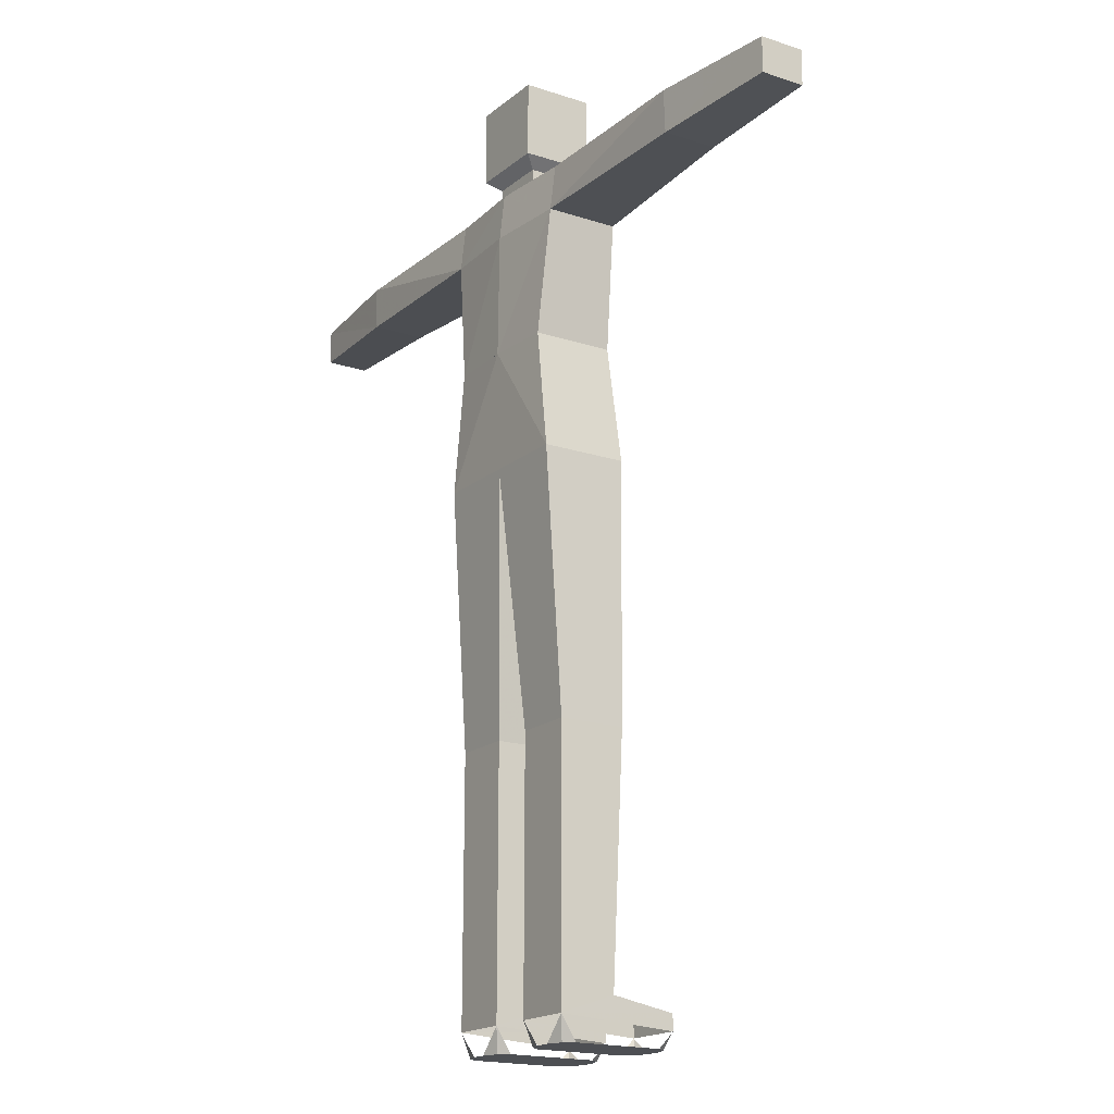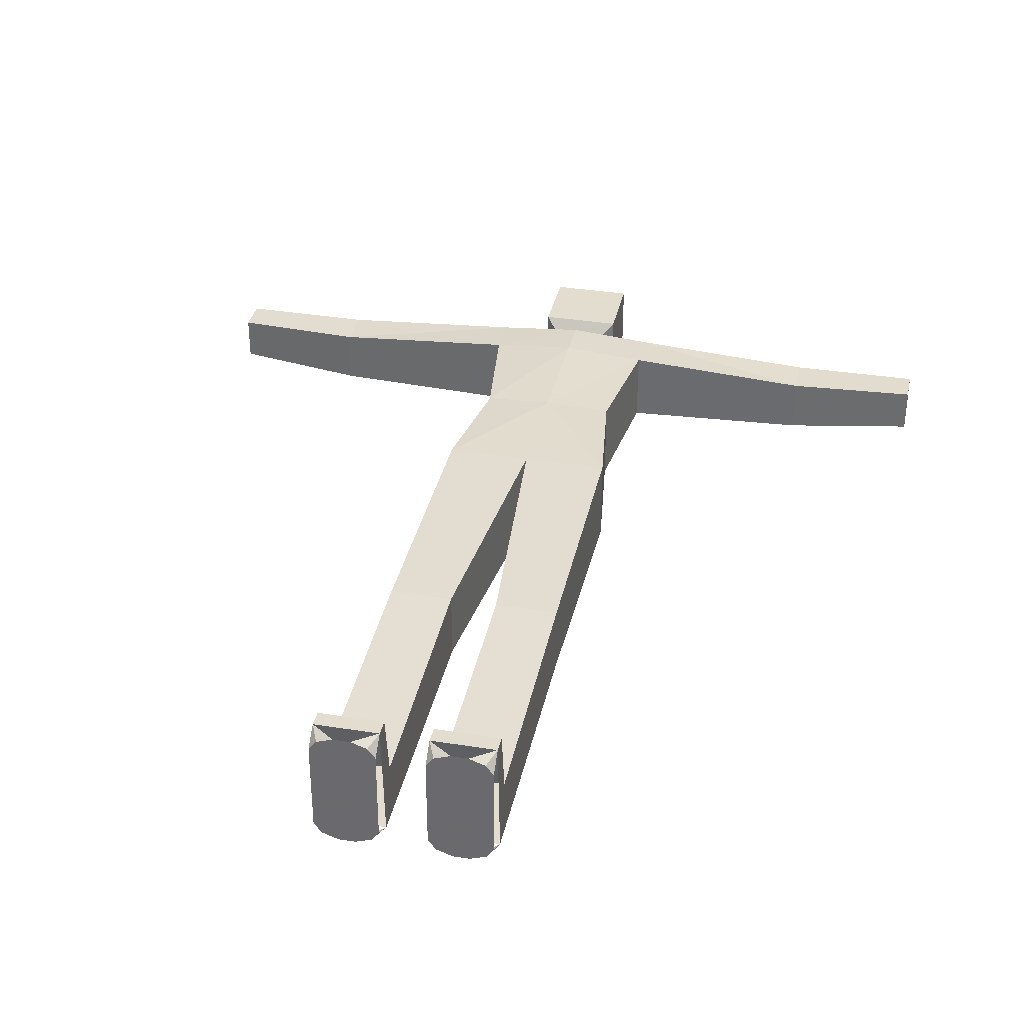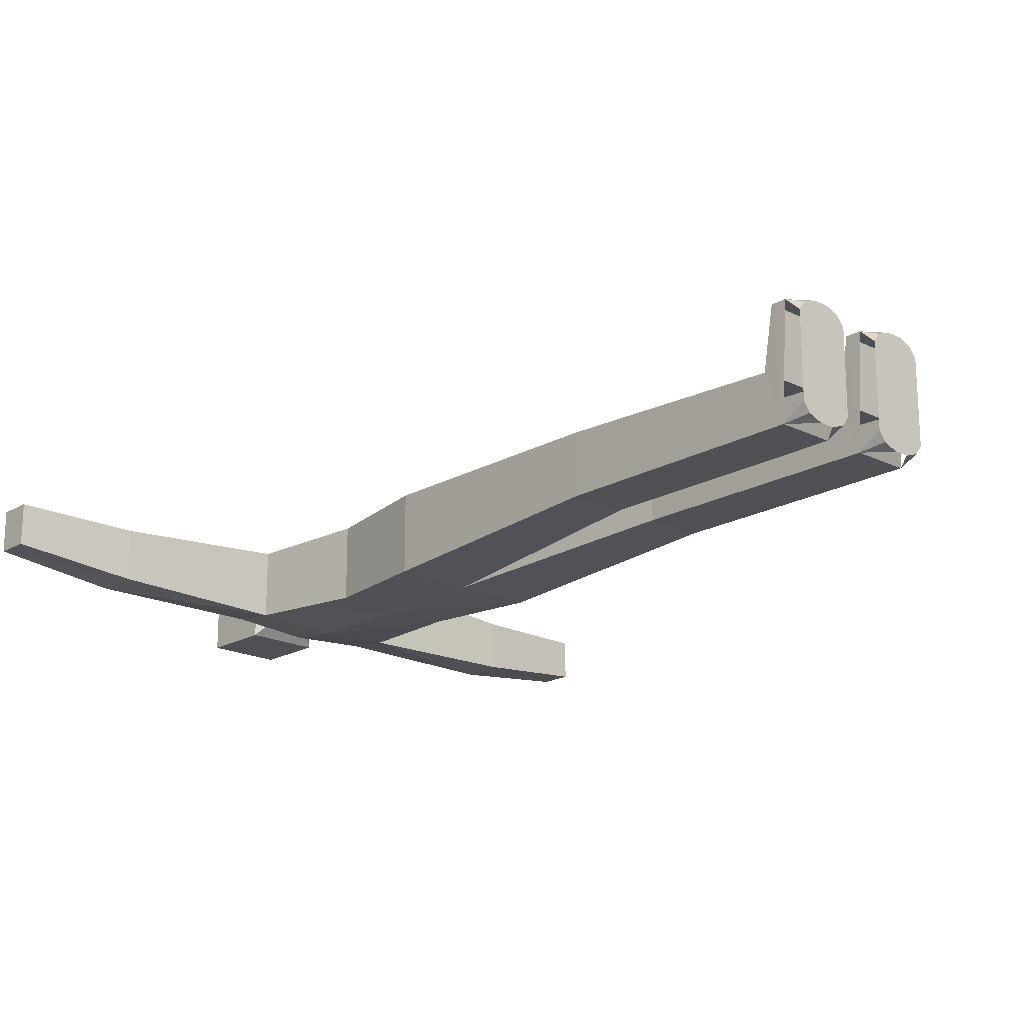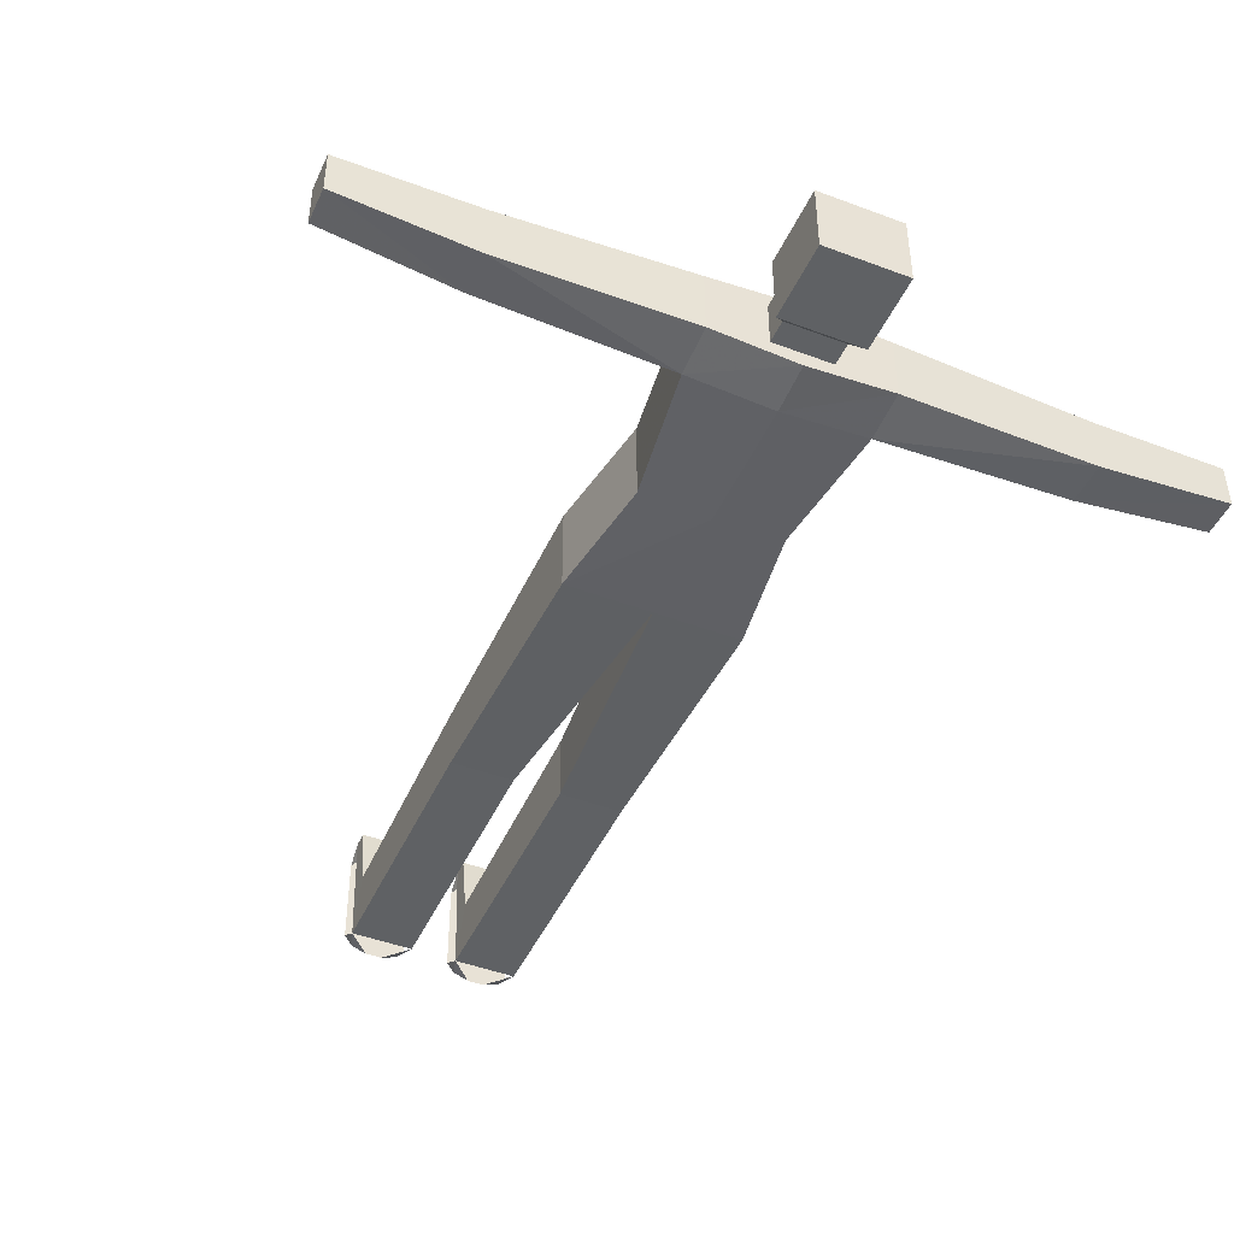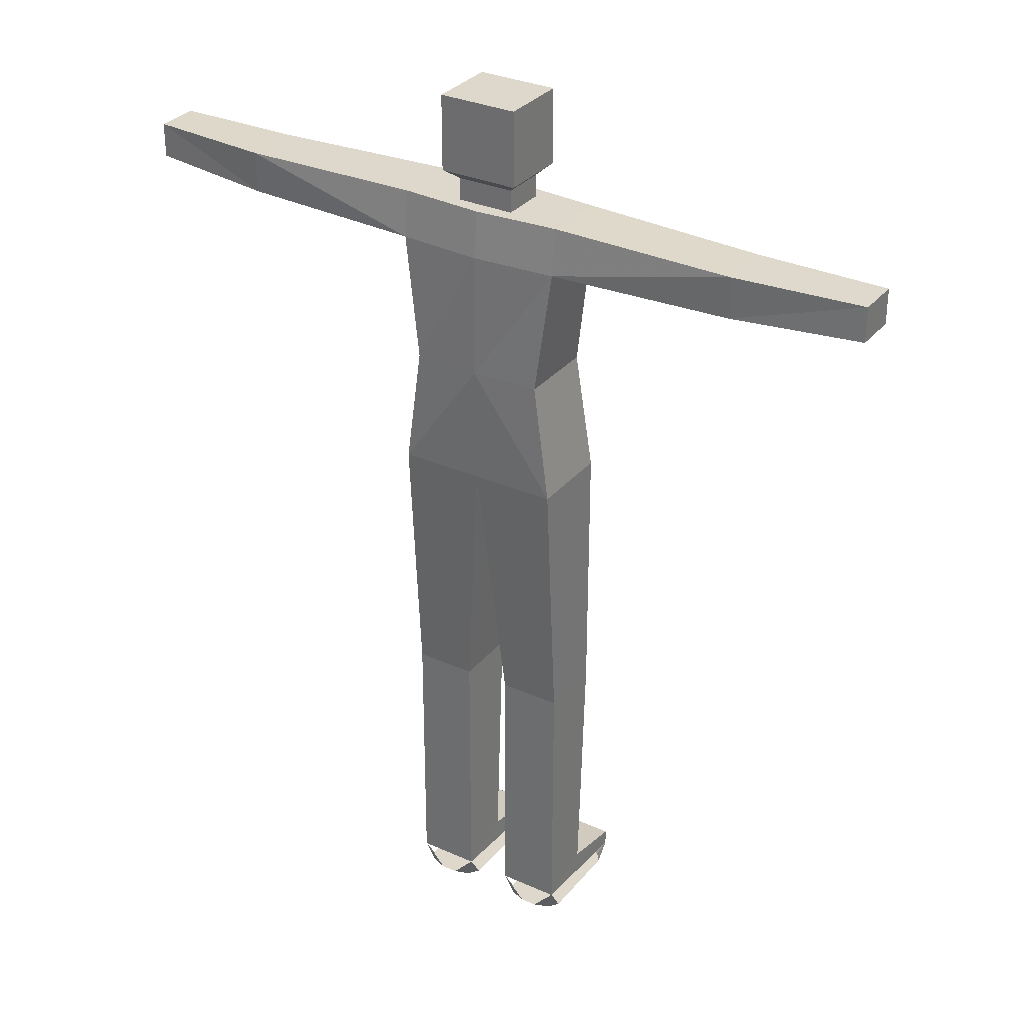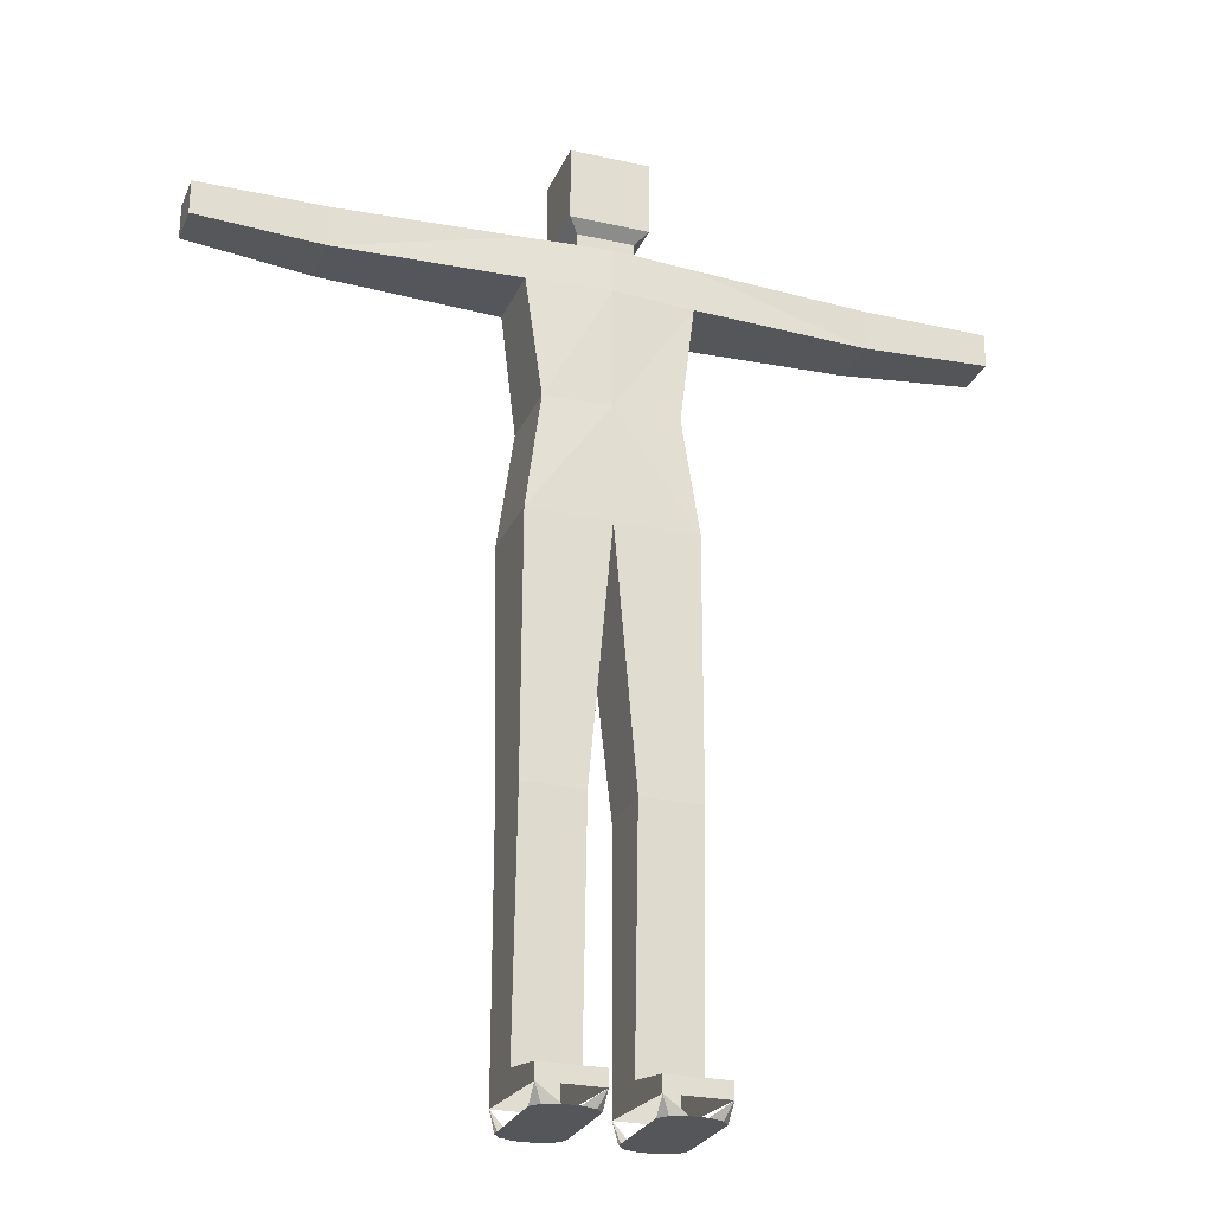
<metadata>
{"format":"obj","ext":"obj","renderer":"f3d","projection":"perspective","resolution":1024,"background":"white","views":[{"elev":-17.8,"azim":-123.1,"up":"+Y"},{"elev":34.9,"azim":12.0,"up":"+Z"},{"elev":-19.1,"azim":-42.8,"up":"+Z"},{"elev":-45.7,"azim":156.5,"up":"+Z"},{"elev":31.5,"azim":-147.7,"up":"+Y"},{"elev":-25.9,"azim":-19.6,"up":"+Y"}]}
</metadata>
<code>
o woody2_9.lwo
v -45.7 135.9 3.621
v -45.7 135.9 -5.682
v -45.7 143.1 -5.951
v -45.7 143.1 3.621
v -67.7 136.8 3.848
v -67.7 136.8 -3.623
v -67.7 142.8 -3.623
v -67.7 142.8 3.848
v -14.39 49.46 6.891
v -3.901 49.46 6.891
v -14.39 49.46 -4.465
v -3.901 49.46 -4.465
v 9.857e-06 135.4 7.033
v 9.857e-06 135.4 -7.449
v -4.857 143.3 3.665
v -4.857 143.3 -4.001
v 4.857 143.3 3.665
v 4.857 143.3 -4.001
v -6.793 148.8 5.744
v -6.793 148.8 -6.19
v 6.793 148.8 5.744
v 6.793 148.8 -6.19
v -6.793 161.7 5.744
v -6.793 161.7 -6.19
v 6.793 161.7 5.744
v 6.793 161.7 -6.19
v -14.39 7.548 4.975
v -3.901 7.548 4.975
v -3.901 4.2 -4.549
v -14.39 4.2 -4.549
v -14.4 5.553 15.88
v -3.883 5.553 15.88
v -3.883 2.8 15.88
v -14.4 2.8 15.88
v 14.39 49.46 6.891
v 3.901 49.46 6.891
v 14.39 49.46 -4.465
v 3.901 49.46 -4.465
v 14.39 7.548 4.975
v 3.901 7.548 4.975
v 14.4 5.553 15.88
v 3.883 5.553 15.88
v -11.47 114.2 -7.131
v -14.29 93.93 -7.28
v -11.47 114.2 6.549
v -14.29 93.93 7.226
v 9.857e-06 114.2 7.105
v 11.47 114.2 6.549
v 14.29 93.93 7.226
v 11.47 114.2 -7.222
v 14.29 93.93 -7.28
v -14.27 135.4 5.919
v -14.27 135.4 -6.511
v 9.857e-06 143.3 6.615
v 9.857e-06 143.3 -6.582
v -4.857 147.1 3.665
v -4.857 147.1 -4.001
v 4.857 147.1 3.665
v 4.857 147.1 -4.001
v 45.7 135.9 3.621
v 45.7 135.9 -5.682
v 45.7 143.1 -5.951
v 45.7 143.1 3.621
v 67.7 136.8 3.848
v 67.7 136.8 -3.623
v 67.7 142.8 -3.623
v 67.7 142.8 3.848
v 14.27 135.4 5.919
v 14.27 135.4 -6.511
v 14.33 143.3 -5.592
v -14.33 143.3 5.471
v -14.33 143.3 -5.592
v 14.33 143.3 5.471
v -9.857e-06 93.93 7.226
v -9.857e-06 93.93 -7.28
v -5.145 0 14.93
v -5.159 0 -3.594
v -13.13 0 -3.594
v -13.14 0 14.93
v -10.52 0 -4.53
v -10.52 0 15.87
v -7.781 0 15.87
v -7.781 0 -4.53
v -14.39 0 -1.888
v -3.899 0 -1.888
v -14.4 0 13.29
v -3.885 0 13.29
v 10.52 0 -4.53
v 10.52 0 15.87
v 7.781 0 15.87
v 7.781 0 -4.53
v 14.39 0 -1.888
v 3.899 0 -1.888
v 14.4 0 13.29
v 3.885 0 13.29
v 3.901 4.2 -4.549
v 14.39 4.2 -4.549
v 3.883 2.8 15.88
v 14.4 2.8 15.88
v 5.145 0 14.93
v 5.159 0 -3.594
v 13.13 0 -3.594
v 13.14 0 14.93
v 9.857e-06 114.2 -7.717
f 5 8 7 6
f 52 1 2 53
f 53 2 3 72
f 72 3 4 71
f 71 4 1 52
f 1 5 6 2
f 2 6 7 3
f 3 7 8 4
f 4 8 5 1
f 48 49 51 50
f 50 51 75 104
f 104 75 44 43
f 43 44 46 45
f 45 46 74 47
f 47 74 49 48
f 74 46 9 10
f 46 44 11 9
f 44 75 12 11
g polySurface8 default
f 75 74 10 12
g
f 45 43 44 46
f 43 104 75 44
f 104 50 51 75
f 50 48 49 51
f 48 47 74 49
f 47 45 46 74
f 48 50 104 47
f 47 104 43 45
f 45 47 13 52
f 104 43 53 14
f 43 45 52 53
f 47 48 68 13
f 48 50 69 68
f 50 104 14 69
f 52 13 54 71
f 14 53 72 55
f 53 52 71 72
f 13 68 73 54
f 69 14 55 70
f 71 54 15
f 55 72 16
f 72 71 15 16
f 54 73 17
f 73 70 18 17
f 70 55 18
f 16 15 56 57
f 17 18 59 58
f 57 56 19 20
f 58 59 22 21
f 20 19 23 24
f 21 22 26 25
g default polySurface8
f 9 11 30 27
f 10 9 27 28
f 29 12 10 28
f 30 11 12 29
f 31 27 30 34
f 28 27 31 32
f 29 28 32 33
g polySurface8 default
f 35 49 74 36
f 37 51 49 35
f 38 75 51 37
f 36 74 75 38
g default polySurface8
f 42 98 99 41
f 97 37 35 39
f 39 35 36 40
f 36 38 96 40
f 38 37 97 96
f 97 39 41 99
f 41 39 40 42
f 42 40 96 98
f 34 33 32 31
g polySurface8 default
f 66 67 64 65
f 61 60 68 69
f 62 61 69 70
f 63 62 70 73
f 60 63 73 68
f 65 64 60 61
f 66 65 61 62
f 67 66 62 63
f 64 67 63 60
f 73 68 69 70
g default polySurface8
f 76 82 81 79 86 84 78 80 83 77 85 87
f 93 101 91 88 102 92 94 103 89 90 100 95
f 33 76 87
f 82 76 33
f 79 81 34
f 86 79 34
f 30 78 84
f 80 78 30
f 77 83 29
f 85 77 29
f 100 98 95
f 100 90 98
f 89 103 99
f 103 94 99
f 102 97 92
f 102 88 97
f 91 101 96
f 101 93 96
g
f 21 25 23 19
f 25 26 24 23
f 26 22 20 24
f 58 21 19 56
f 57 20 22 59
f 17 15 54
f 17 58 56 15
f 16 18 55
f 16 57 59 18

</code>
